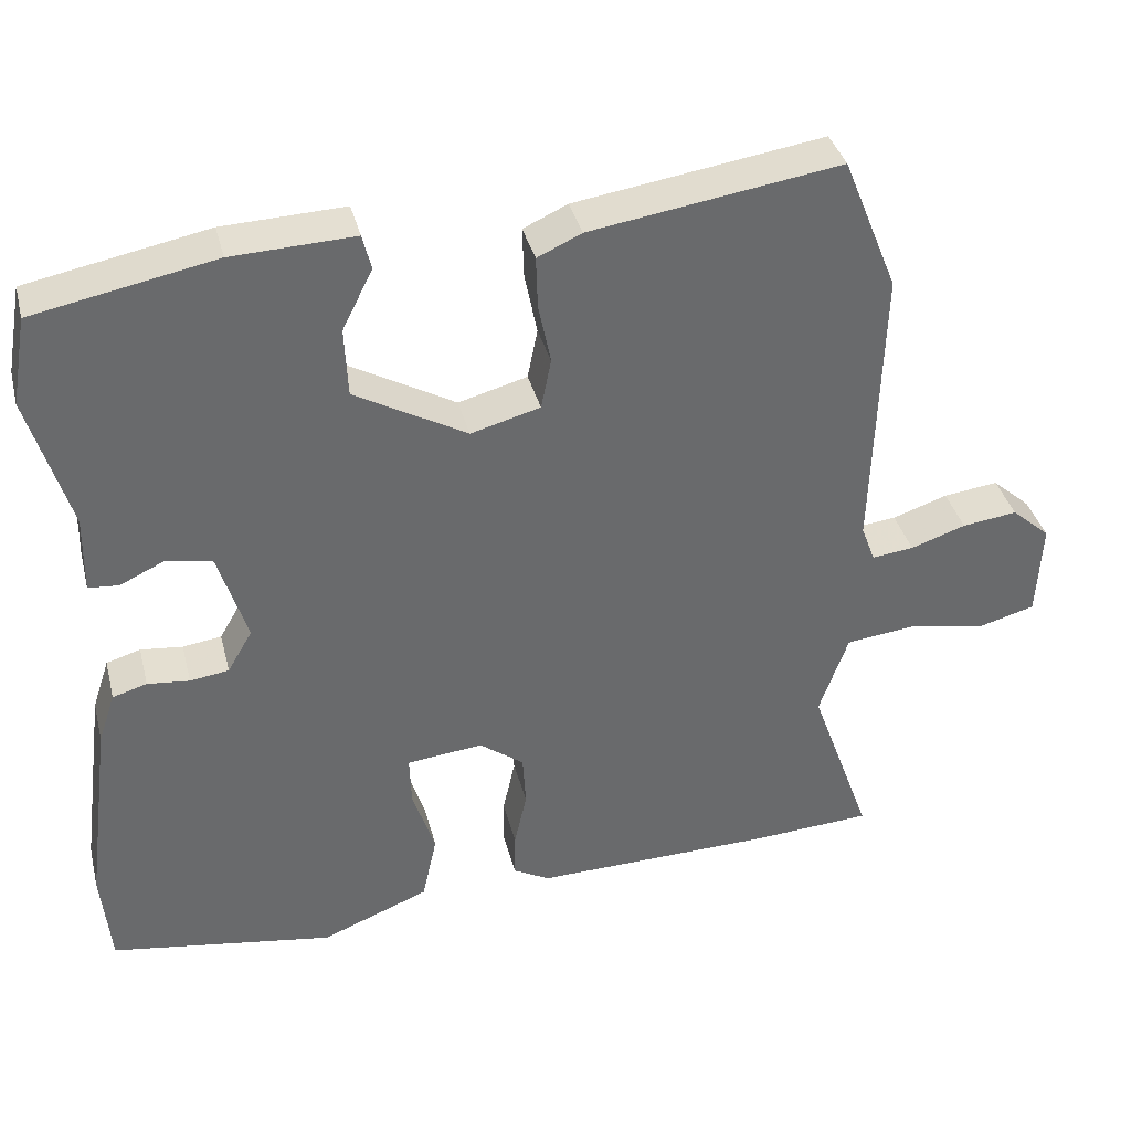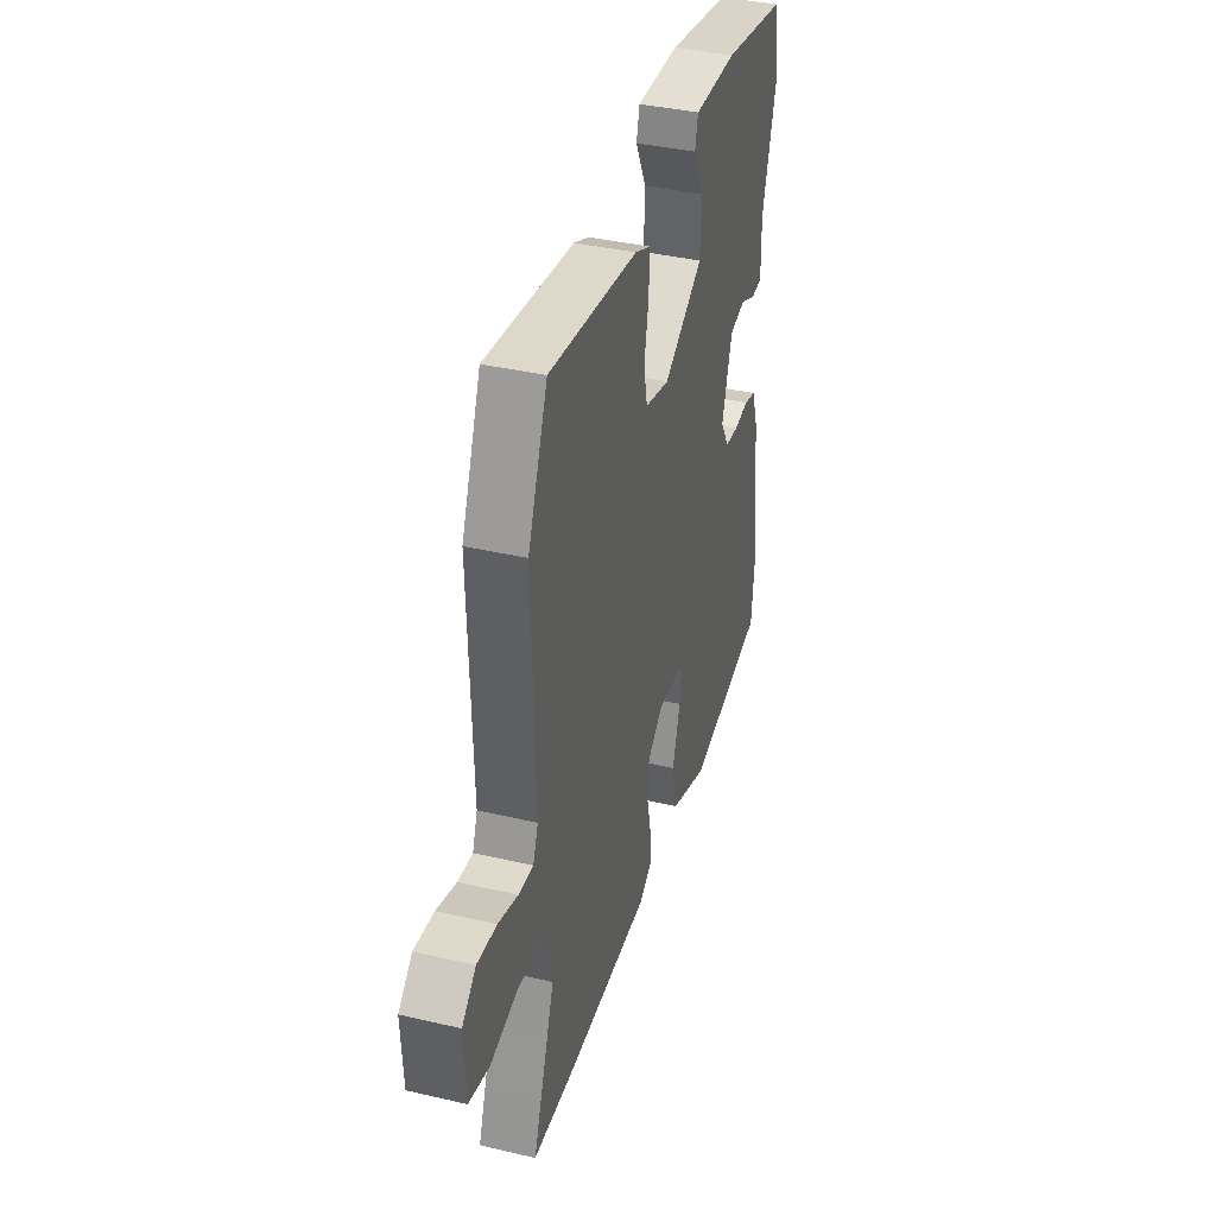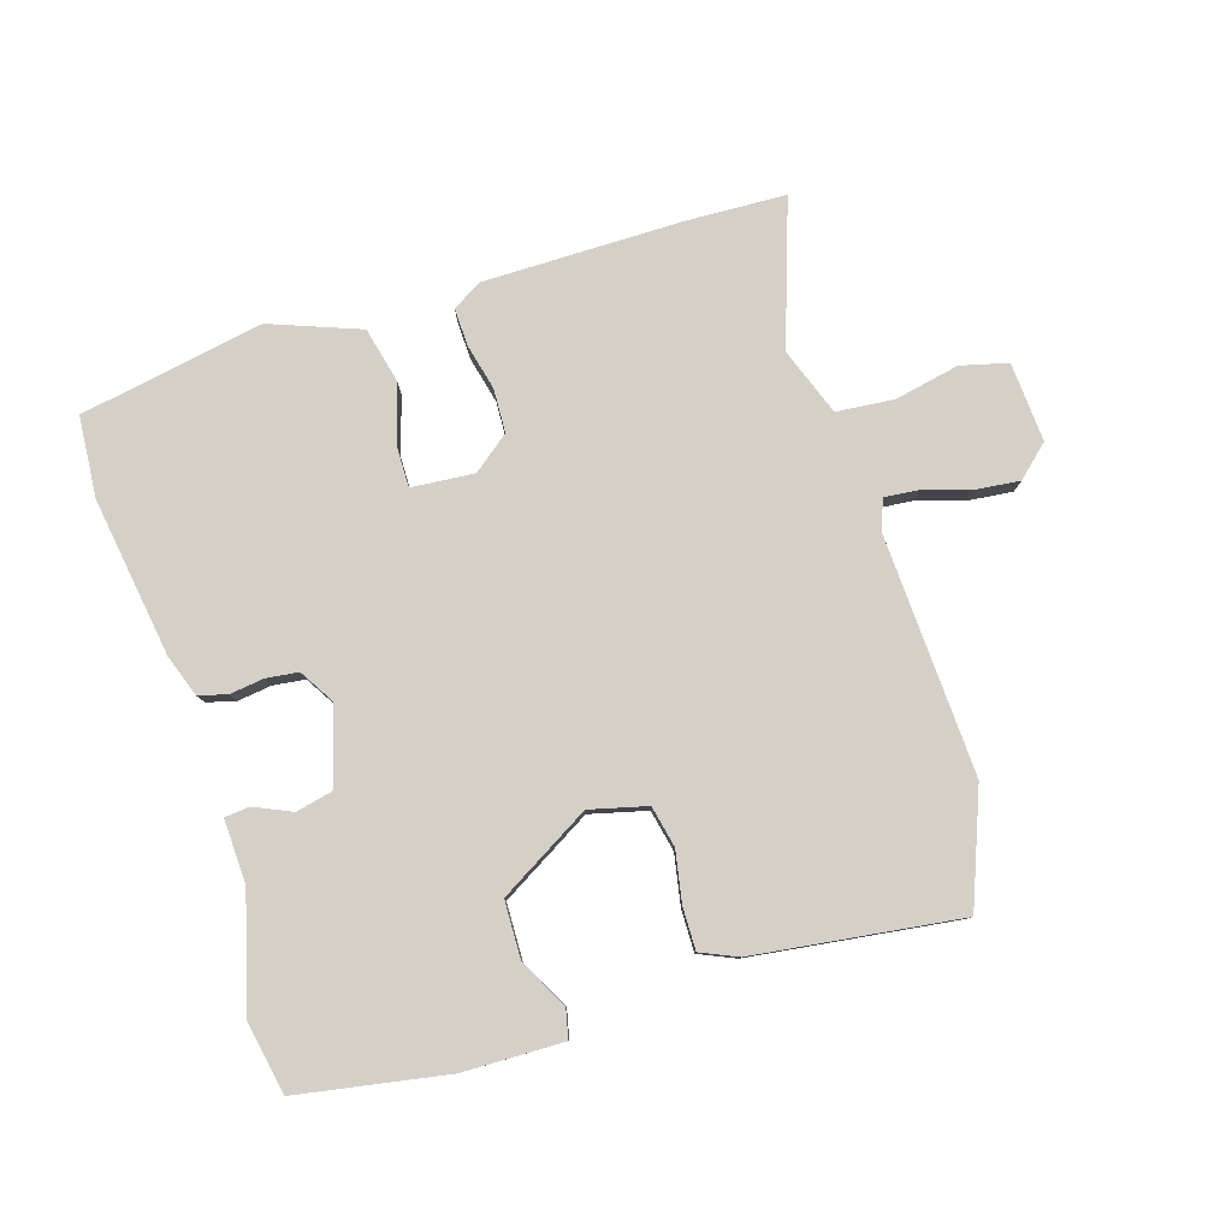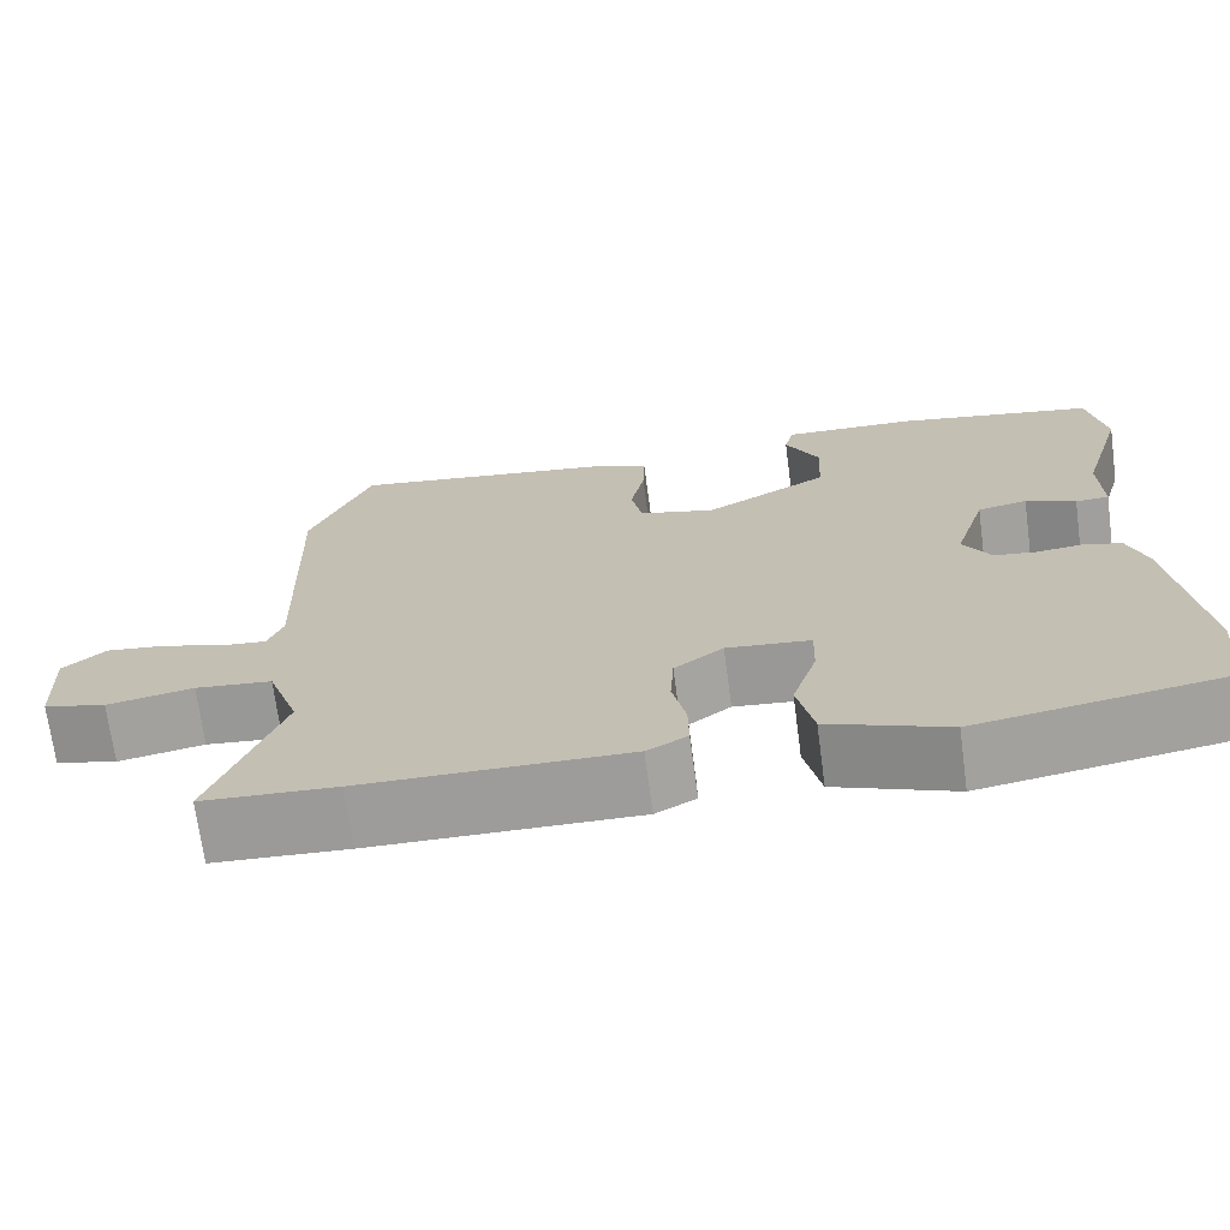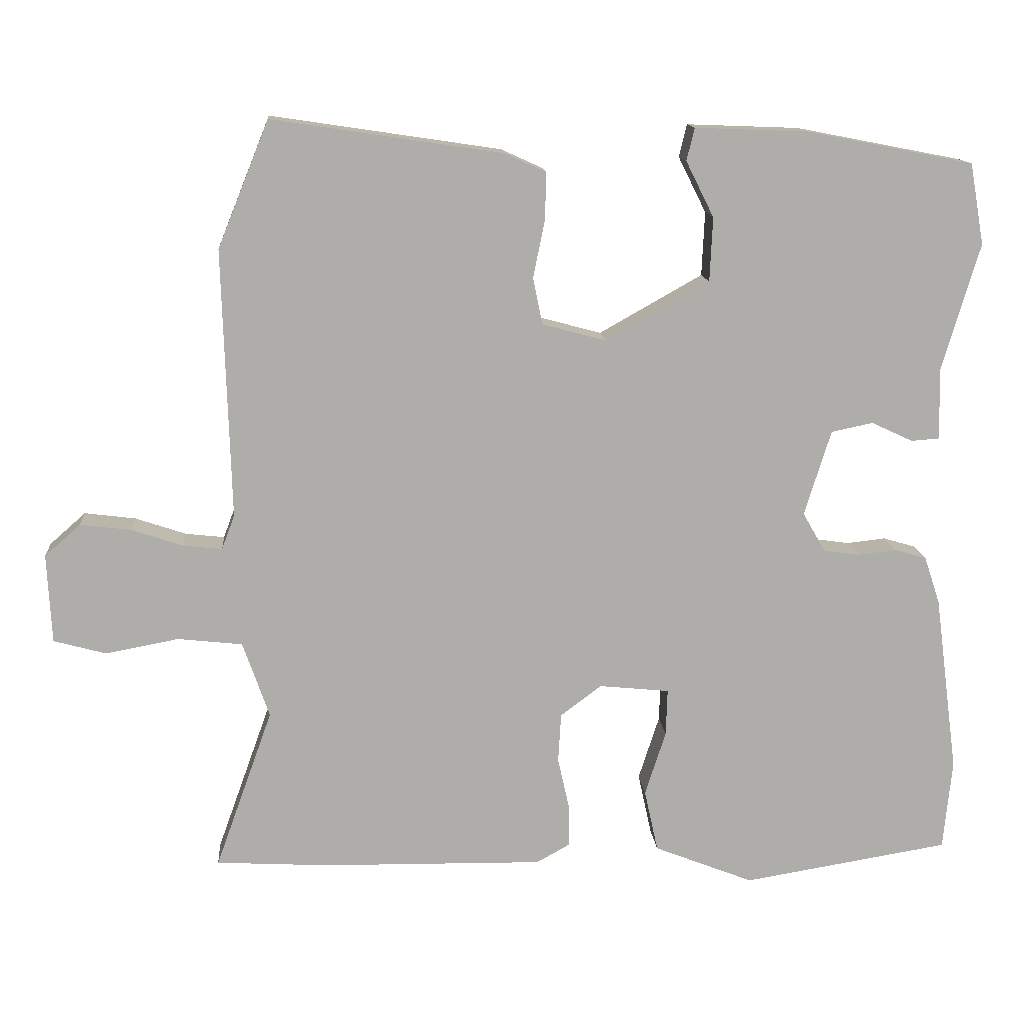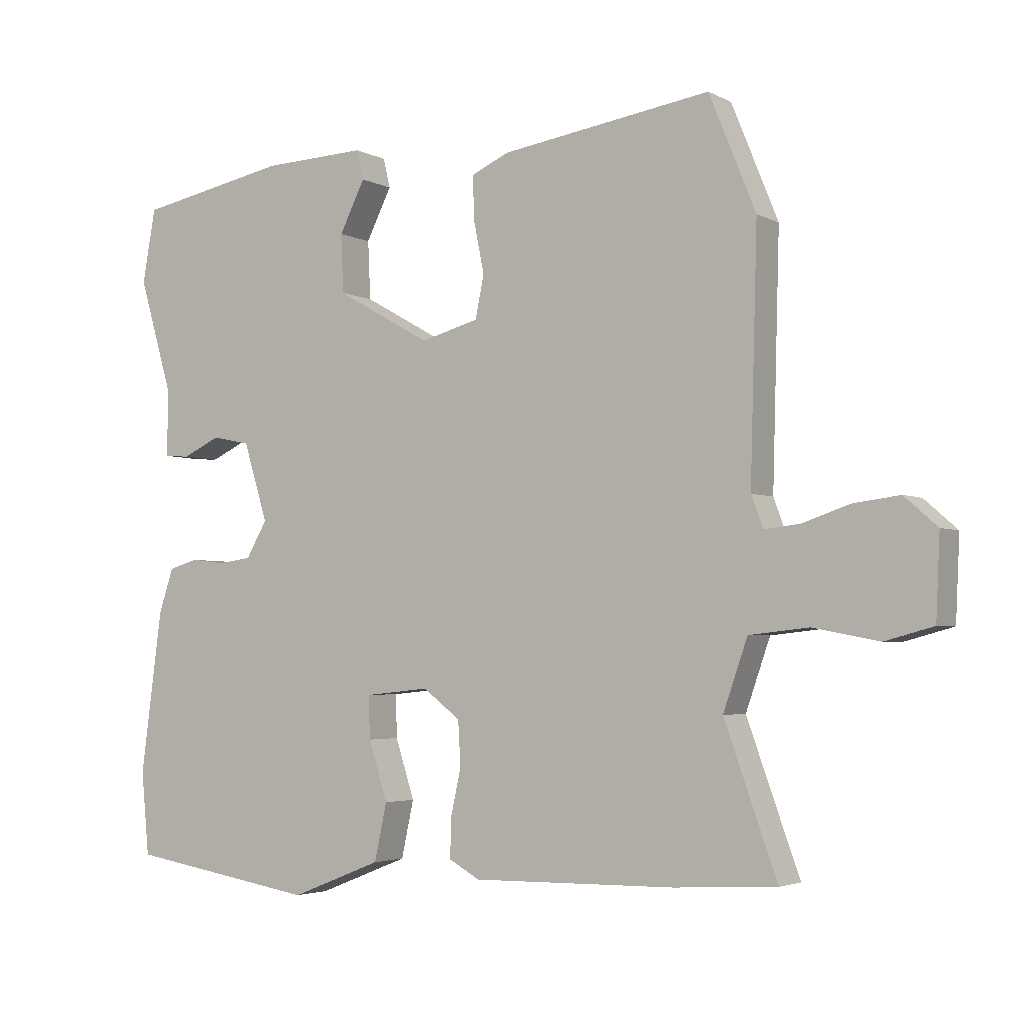
<metadata>
{"format":"obj","ext":"obj","renderer":"f3d","projection":"perspective","resolution":1024,"background":"white","views":[{"elev":37.4,"azim":-14.1,"up":"+Z"},{"elev":38.8,"azim":106.3,"up":"+Z"},{"elev":80.0,"azim":-18.3,"up":"+Y"},{"elev":-70.4,"azim":-172.4,"up":"+Z"},{"elev":13.3,"azim":175.4,"up":"+Z"},{"elev":-3.4,"azim":31.4,"up":"+Z"}]}
</metadata>
<code>
v 0.472 0.07 0.57
v 0.543 0.07 0.395
v 0.532 0.07 0.021
v 0.55 0.07 -0.027
v 0.604 0.07 -0.021
v 0.675 0.07 0.003
v 0.746 0.07 0.012
v 0.796 0.07 -0.032
v 0.79 0.07 -0.156
v 0.717 0.07 -0.176
v 0.616 0.07 -0.157
v 0.526 0.07 -0.167
v 0.489 0.07 -0.273
v 0.569 0.07 -0.496
v 0.413 0.07 -0.505
v 0.104 0.07 -0.51
v 0.057 0.07 -0.484
v 0.058 0.07 -0.425
v 0.074 0.07 -0.353
v 0.07 0.07 -0.285
v 0.013 0.07 -0.242
v -0.085 0.07 -0.252
v -0.083 0.07 -0.317
v -0.054 0.07 -0.407
v -0.073 0.07 -0.494
v -0.212 0.07 -0.549
v -0.5 0.07 -0.502
v -0.512 0.07 -0.376
v -0.479 0.07 -0.127
v -0.457 0.07 -0.061
v -0.413 0.07 -0.048
v -0.359 0.07 -0.054
v -0.309 0.07 -0.047
v -0.277 0.07 0.008
v -0.314 0.07 0.127
v -0.372 0.07 0.139
v -0.43 0.07 0.112
v -0.469 0.07 0.115
v -0.467 0.07 0.215
v -0.519 0.07 0.391
v -0.499 0.07 0.504
v -0.267 0.07 0.549
v -0.11 0.07 0.555
v -0.099 0.07 0.51
v -0.138 0.07 0.432
v -0.134 0.07 0.343
v 0.01 0.07 0.262
v 0.099 0.07 0.286
v 0.112 0.07 0.351
v 0.096 0.07 0.43
v 0.094 0.07 0.496
v 0.151 0.07 0.522
v 0.472 0 0.57
v 0.543 0 0.395
v 0.532 0 0.021
v 0.55 0 -0.027
v 0.604 0 -0.021
v 0.675 0 0.003
v 0.746 0 0.012
v 0.796 0 -0.032
v 0.79 0 -0.156
v 0.717 0 -0.176
v 0.616 0 -0.157
v 0.526 0 -0.167
v 0.489 0 -0.273
v 0.569 0 -0.496
v 0.413 0 -0.505
v 0.104 0 -0.51
v 0.057 0 -0.484
v 0.058 0 -0.425
v 0.074 0 -0.353
v 0.07 0 -0.285
v 0.013 0 -0.242
v -0.085 0 -0.252
v -0.083 0 -0.317
v -0.054 0 -0.407
v -0.073 0 -0.494
v -0.212 0 -0.549
v -0.5 0 -0.502
v -0.512 0 -0.376
v -0.479 0 -0.127
v -0.457 0 -0.061
v -0.413 0 -0.048
v -0.359 0 -0.054
v -0.309 0 -0.047
v -0.277 0 0.008
v -0.314 0 0.127
v -0.372 0 0.139
v -0.43 0 0.112
v -0.469 0 0.115
v -0.467 0 0.215
v -0.519 0 0.391
v -0.499 0 0.504
v -0.267 0 0.549
v -0.11 0 0.555
v -0.099 0 0.51
v -0.138 0 0.432
v -0.134 0 0.343
v 0.01 0 0.262
v 0.099 0 0.286
v 0.112 0 0.351
v 0.096 0 0.43
v 0.094 0 0.496
v 0.151 0 0.522
f 49 50 51 52
f 48 49 52 1
f 42 43 44 45
f 42 45 46
f 39 40 41 42
f 39 42 46
f 36 37 38 39
f 35 36 39 46
f 34 35 46 47
f 29 30 31 32
f 29 32 33
f 28 29 33
f 27 28 33
f 23 24 25 26
f 22 23 26 27
f 16 17 18 19
f 16 19 20
f 13 14 15 16
f 12 13 16 20
f 8 9 10 11
f 8 11 12
f 5 6 7 8
f 4 5 8 12
f 3 4 12 20
f 48 1 2 3
f 22 27 33 34
f 21 22 34 47
f 21 47 48
f 3 20 21 48
f 104 103 102 101
f 53 104 101 100
f 97 96 95 94
f 98 97 94
f 94 93 92 91
f 98 94 91
f 91 90 89 88
f 98 91 88 87
f 99 98 87 86
f 84 83 82 81
f 85 84 81
f 85 81 80
f 85 80 79
f 78 77 76 75
f 79 78 75 74
f 71 70 69 68
f 72 71 68
f 68 67 66 65
f 72 68 65 64
f 63 62 61 60
f 64 63 60
f 60 59 58 57
f 64 60 57 56
f 72 64 56 55
f 55 54 53 100
f 86 85 79 74
f 99 86 74 73
f 100 99 73
f 100 73 72 55
f 1 53 54 2
f 2 54 55 3
f 3 55 56 4
f 4 56 57 5
f 5 57 58 6
f 6 58 59 7
f 7 59 60 8
f 8 60 61 9
f 9 61 62 10
f 10 62 63 11
f 11 63 64 12
f 12 64 65 13
f 13 65 66 14
f 14 66 67 15
f 15 67 68 16
f 16 68 69 17
f 17 69 70 18
f 18 70 71 19
f 19 71 72 20
f 20 72 73 21
f 21 73 74 22
f 22 74 75 23
f 23 75 76 24
f 24 76 77 25
f 25 77 78 26
f 26 78 79 27
f 27 79 80 28
f 28 80 81 29
f 29 81 82 30
f 30 82 83 31
f 31 83 84 32
f 32 84 85 33
f 33 85 86 34
f 34 86 87 35
f 35 87 88 36
f 36 88 89 37
f 37 89 90 38
f 38 90 91 39
f 39 91 92 40
f 40 92 93 41
f 41 93 94 42
f 42 94 95 43
f 43 95 96 44
f 44 96 97 45
f 45 97 98 46
f 46 98 99 47
f 47 99 100 48
f 48 100 101 49
f 49 101 102 50
f 50 102 103 51
f 51 103 104 52
f 52 104 53 1

</code>
